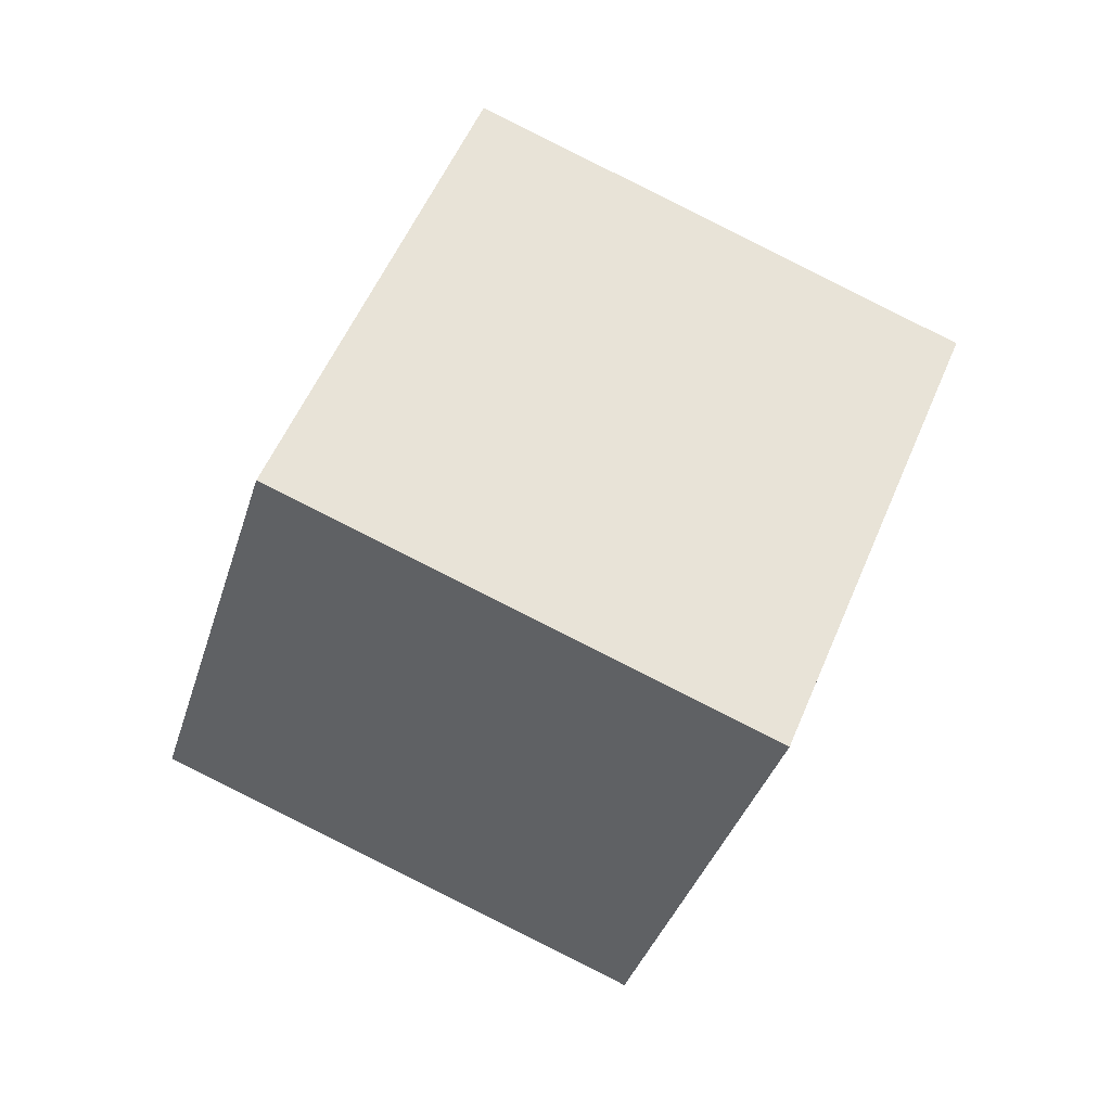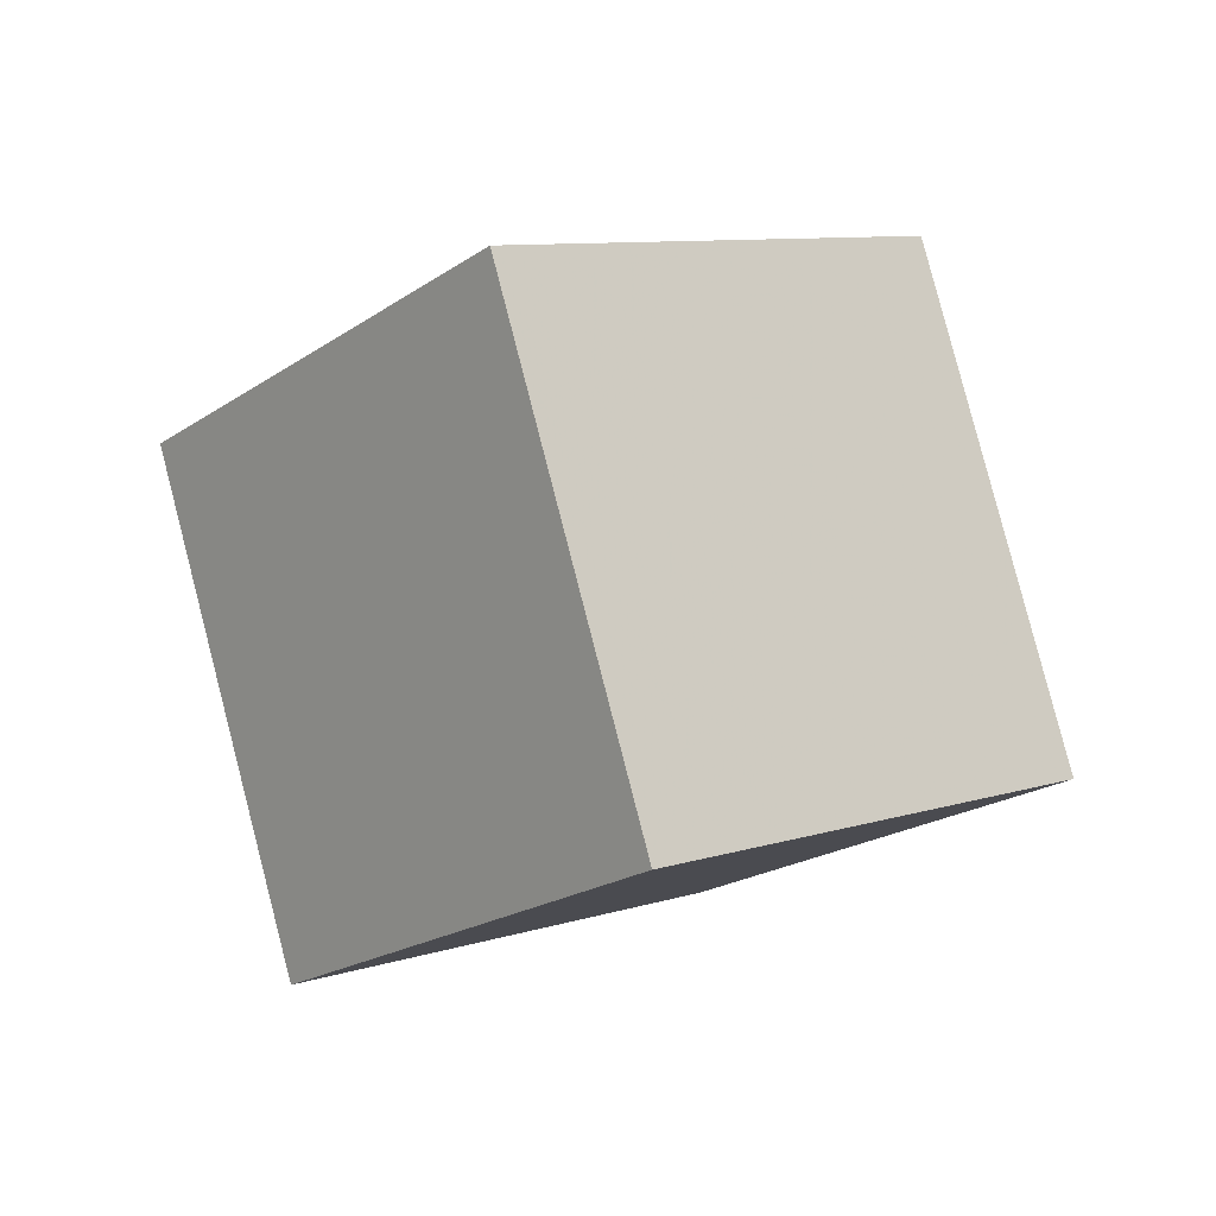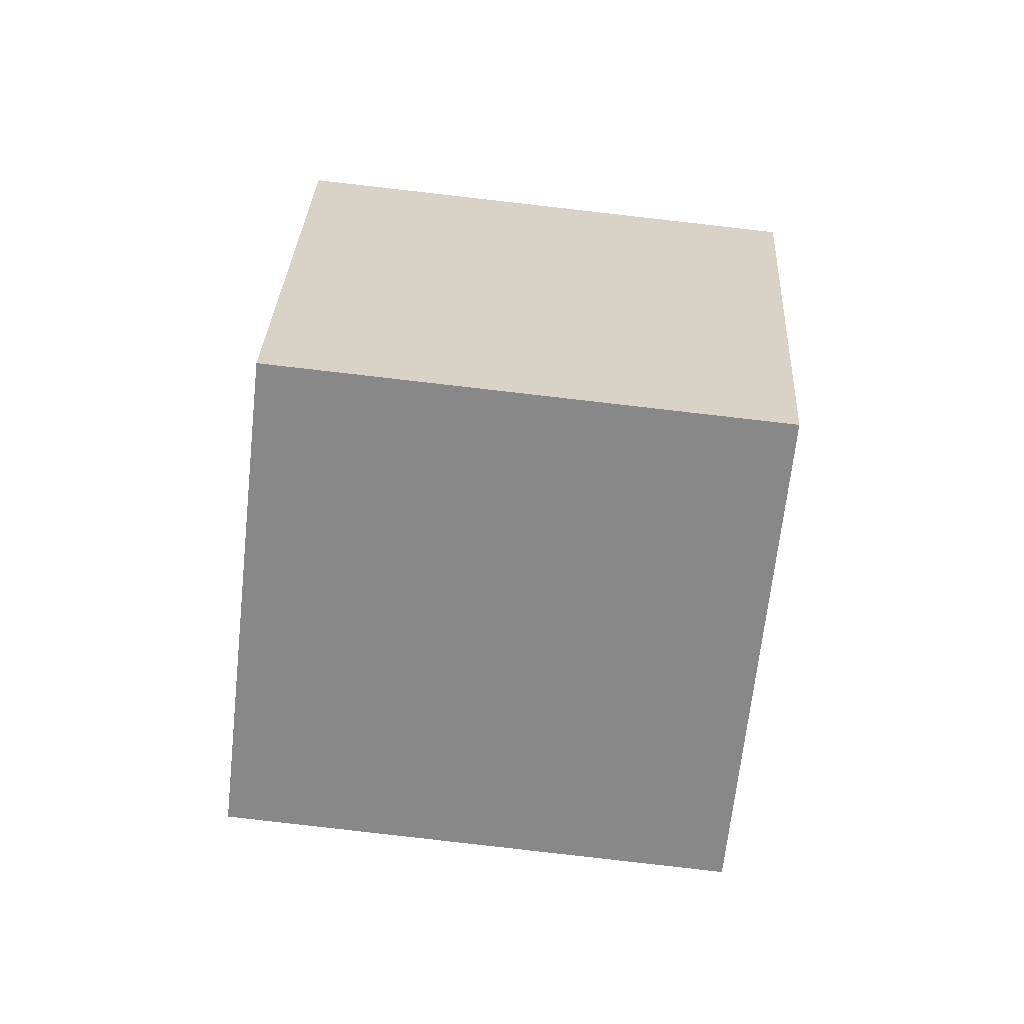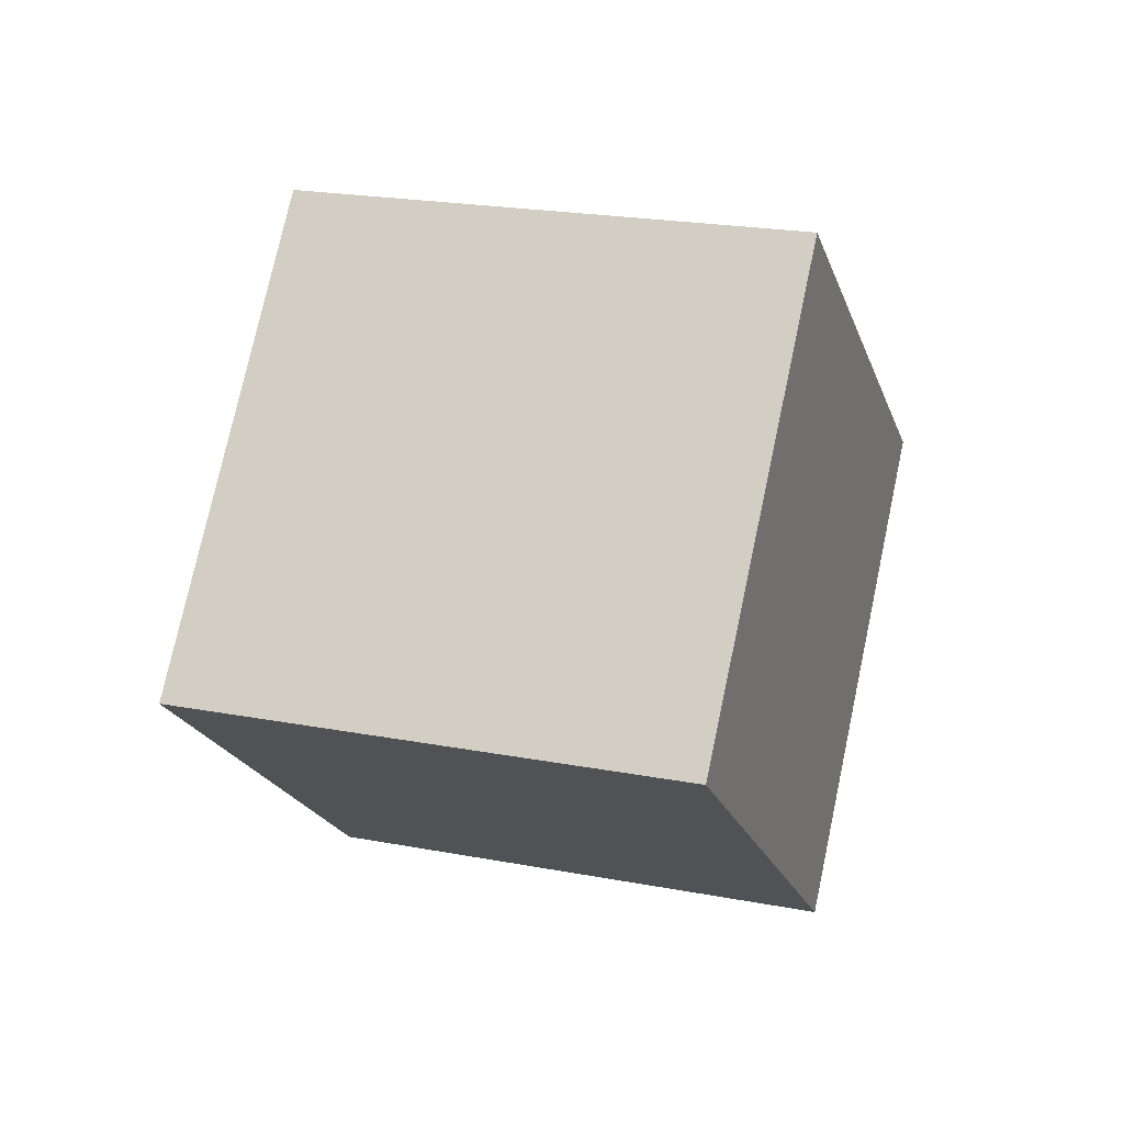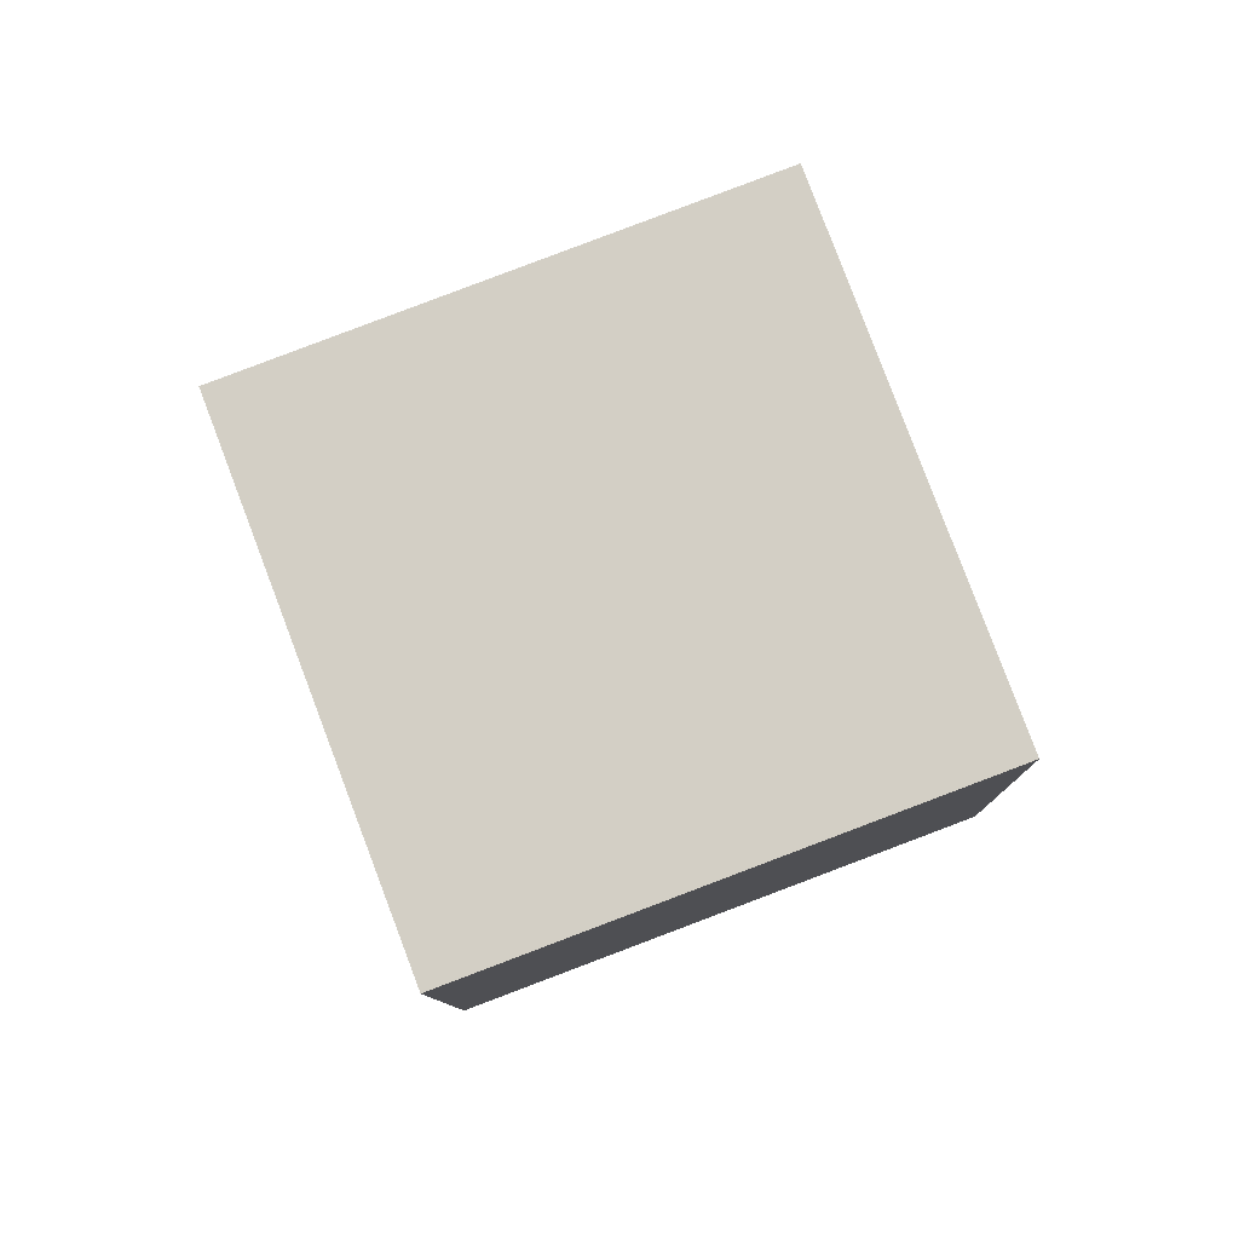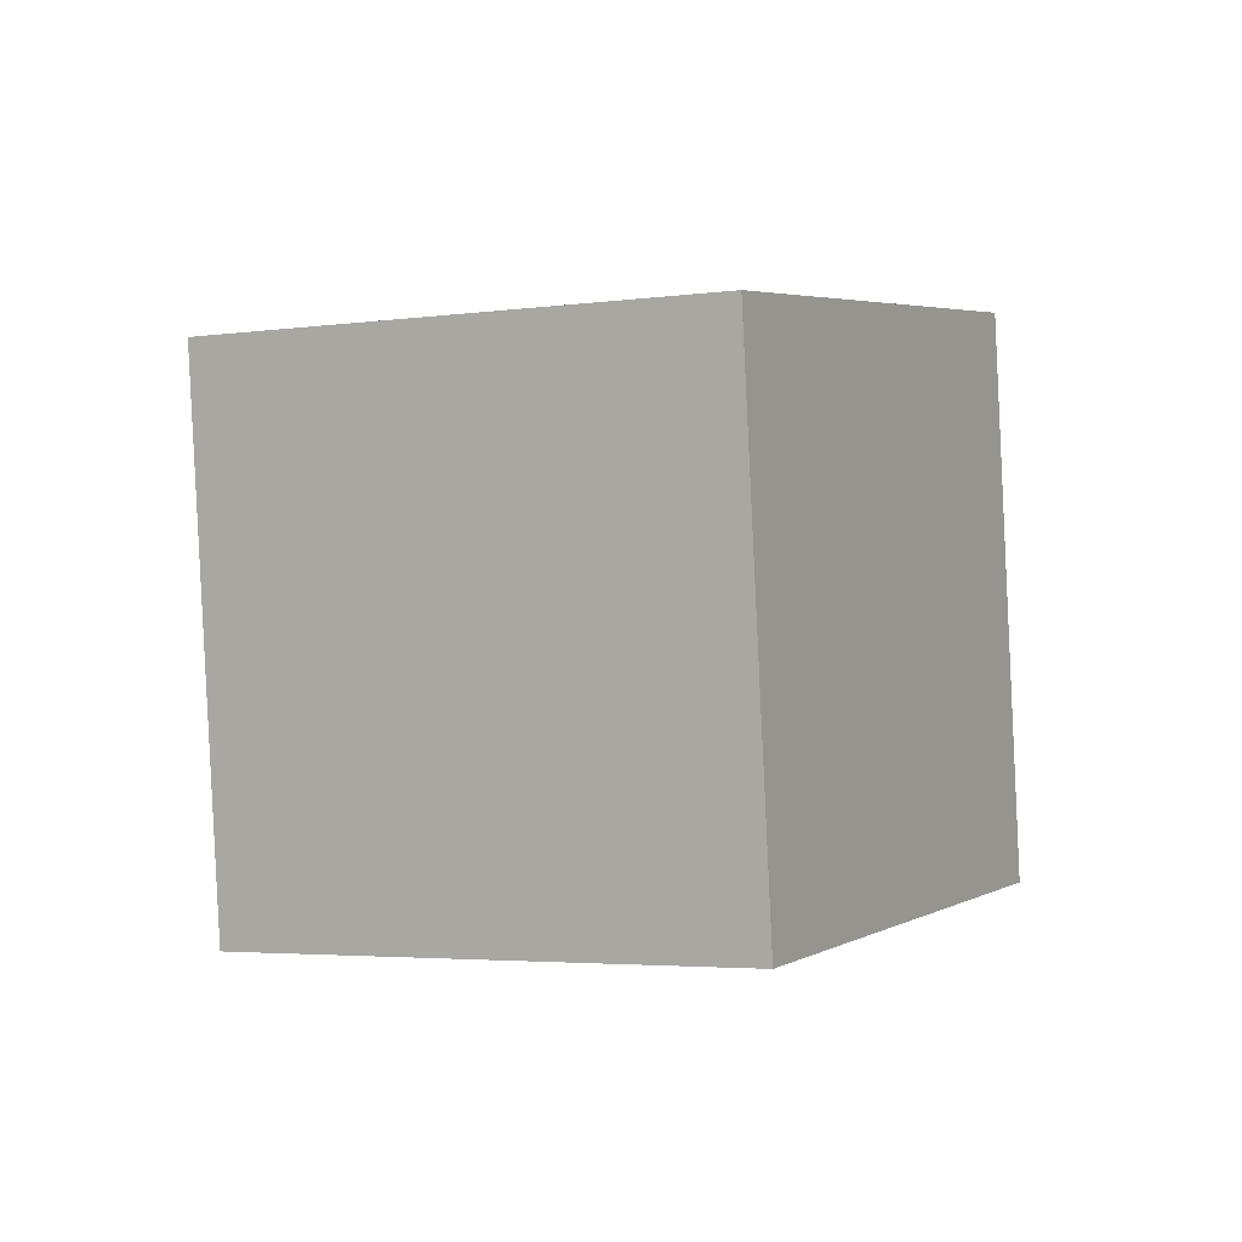
<metadata>
{"format":"obj","ext":"obj","renderer":"f3d","projection":"perspective","resolution":1024,"background":"white","views":[{"elev":79.5,"azim":80.5,"up":"+Z"},{"elev":14.7,"azim":12.2,"up":"+Z"},{"elev":53.4,"azim":59.2,"up":"+Z"},{"elev":7.8,"azim":73.4,"up":"+Z"},{"elev":21.1,"azim":-119.8,"up":"+Y"},{"elev":37.9,"azim":-87.5,"up":"+Y"}]}
</metadata>
<code>
v  -13.28 -3.132 -3.717
v  -9.553 -5.613 -1.492
v  -5.826 -8.095 0.7328
v  -2.099 -10.58 2.958
v  1.629 -13.06 5.183
v  -10.37 0.9153 -4.083
v  -6.64 -1.566 -1.858
v  -2.913 -4.047 0.3664
v  0.8145 -6.529 2.591
v  4.542 -9.01 4.816
v  -7.455 4.963 -4.45
v  -3.727 2.481 -2.225
v  0 0 0
v  3.727 -2.481 2.225
v  7.455 -4.963 4.45
v  -4.542 9.01 -4.816
v  -0.8145 6.529 -2.591
v  2.913 4.047 -0.3664
v  6.64 1.566 1.858
v  10.37 -0.9153 4.083
v  -1.629 13.06 -5.183
v  2.099 10.58 -2.958
v  5.826 8.095 -0.7328
v  9.553 5.613 1.492
v  13.28 3.132 3.717
v  -19.76 3.145 14.13
v  -16.03 0.6639 16.36
v  -12.3 -1.817 18.58
v  -8.575 -4.299 20.81
v  -4.847 -6.78 23.03
v  -16.84 7.192 13.77
v  -13.12 4.711 15.99
v  -9.389 2.23 18.22
v  -5.662 -0.2514 20.44
v  -1.934 -2.733 22.67
v  -13.93 11.24 13.4
v  -10.2 8.758 15.63
v  -6.476 6.277 17.85
v  -2.749 3.796 20.08
v  0.9786 1.315 22.3
v  -11.02 15.29 13.03
v  -7.291 12.81 15.26
v  -3.563 10.32 17.48
v  0.1641 7.843 19.71
v  3.892 5.362 21.93
v  -8.105 19.33 12.67
v  -4.378 16.85 14.89
v  -0.6503 14.37 17.12
v  3.077 11.89 19.34
v  6.804 9.409 21.57
v  -14.9 -1.563 0.746
v  -11.17 -4.044 2.971
v  -7.445 -6.525 5.196
v  -3.717 -9.007 7.42
v  0.0099 -11.49 9.645
v  2.923 -7.441 9.279
v  5.836 -3.393 8.912
v  8.749 0.654 8.546
v  11.66 4.701 8.18
v  7.934 7.183 5.955
v  4.207 9.664 3.73
v  0.4794 12.15 1.505
v  -3.248 14.63 -0.7197
v  -6.161 10.58 -0.3533
v  -9.074 6.532 0.0131
v  -11.99 2.485 0.3795
v  -16.52 0.0066 5.209
v  -12.79 -2.475 7.434
v  -9.064 -4.956 9.658
v  -5.337 -7.437 11.88
v  -1.609 -9.918 14.11
v  1.304 -5.871 13.74
v  4.217 -1.824 13.38
v  7.13 2.223 13.01
v  10.04 6.271 12.64
v  6.315 8.752 10.42
v  2.588 11.23 8.193
v  -1.14 13.71 5.968
v  -4.867 16.2 3.743
v  -7.78 12.15 4.109
v  -10.69 8.101 4.476
v  -13.61 4.054 4.842
v  -18.14 1.576 9.671
v  -14.41 -0.9054 11.9
v  -10.68 -3.387 14.12
v  -6.956 -5.868 16.35
v  -3.228 -8.349 18.57
v  -0.3153 -4.302 18.2
v  2.598 -0.2547 17.84
v  5.511 3.793 17.47
v  8.424 7.84 17.11
v  4.696 10.32 14.88
v  0.9687 12.8 12.66
v  -2.759 15.28 10.43
v  -6.486 17.77 8.206
v  -9.399 13.72 8.572
v  -12.31 9.671 8.939
v  -15.22 5.623 9.305
g Box001
f 1 6 7
f 7 2 1
f 2 7 8
f 8 3 2
f 3 8 9
f 9 4 3
f 4 9 10
f 10 5 4
f 6 11 12
f 12 7 6
f 7 12 13
f 13 8 7
f 8 13 14
f 14 9 8
f 9 14 15
f 15 10 9
f 11 16 17
f 17 12 11
f 12 17 18
f 18 13 12
f 13 18 19
f 19 14 13
f 14 19 20
f 20 15 14
f 16 21 22
f 22 17 16
f 17 22 23
f 23 18 17
f 18 23 24
f 24 19 18
f 19 24 25
f 25 20 19
f 26 27 32
f 32 31 26
f 27 28 33
f 33 32 27
f 28 29 34
f 34 33 28
f 29 30 35
f 35 34 29
f 31 32 37
f 37 36 31
f 32 33 38
f 38 37 32
f 33 34 39
f 39 38 33
f 34 35 40
f 40 39 34
f 36 37 42
f 42 41 36
f 37 38 43
f 43 42 37
f 38 39 44
f 44 43 38
f 39 40 45
f 45 44 39
f 41 42 47
f 47 46 41
f 42 43 48
f 48 47 42
f 43 44 49
f 49 48 43
f 44 45 50
f 50 49 44
f 1 2 52
f 52 51 1
f 2 3 53
f 53 52 2
f 3 4 54
f 54 53 3
f 4 5 55
f 55 54 4
f 51 52 68
f 68 67 51
f 52 53 69
f 69 68 52
f 53 54 70
f 70 69 53
f 54 55 71
f 71 70 54
f 67 68 84
f 84 83 67
f 68 69 85
f 85 84 68
f 69 70 86
f 86 85 69
f 70 71 87
f 87 86 70
f 83 84 27
f 27 26 83
f 84 85 28
f 28 27 84
f 85 86 29
f 29 28 85
f 86 87 30
f 30 29 86
f 5 10 56
f 56 55 5
f 10 15 57
f 57 56 10
f 15 20 58
f 58 57 15
f 20 25 59
f 59 58 20
f 55 56 72
f 72 71 55
f 56 57 73
f 73 72 56
f 57 58 74
f 74 73 57
f 58 59 75
f 75 74 58
f 71 72 88
f 88 87 71
f 72 73 89
f 89 88 72
f 73 74 90
f 90 89 73
f 74 75 91
f 91 90 74
f 87 88 35
f 35 30 87
f 88 89 40
f 40 35 88
f 89 90 45
f 45 40 89
f 90 91 50
f 50 45 90
f 25 24 60
f 60 59 25
f 24 23 61
f 61 60 24
f 23 22 62
f 62 61 23
f 22 21 63
f 63 62 22
f 59 60 76
f 76 75 59
f 60 61 77
f 77 76 60
f 61 62 78
f 78 77 61
f 62 63 79
f 79 78 62
f 75 76 92
f 92 91 75
f 76 77 93
f 93 92 76
f 77 78 94
f 94 93 77
f 78 79 95
f 95 94 78
f 91 92 49
f 49 50 91
f 92 93 48
f 48 49 92
f 93 94 47
f 47 48 93
f 94 95 46
f 46 47 94
f 21 16 64
f 64 63 21
f 16 11 65
f 65 64 16
f 11 6 66
f 66 65 11
f 6 1 51
f 51 66 6
f 63 64 80
f 80 79 63
f 64 65 81
f 81 80 64
f 65 66 82
f 82 81 65
f 66 51 67
f 67 82 66
f 79 80 96
f 96 95 79
f 80 81 97
f 97 96 80
f 81 82 98
f 98 97 81
f 82 67 83
f 83 98 82
f 95 96 41
f 41 46 95
f 96 97 36
f 36 41 96
f 97 98 31
f 31 36 97
f 98 83 26
f 26 31 98

</code>
